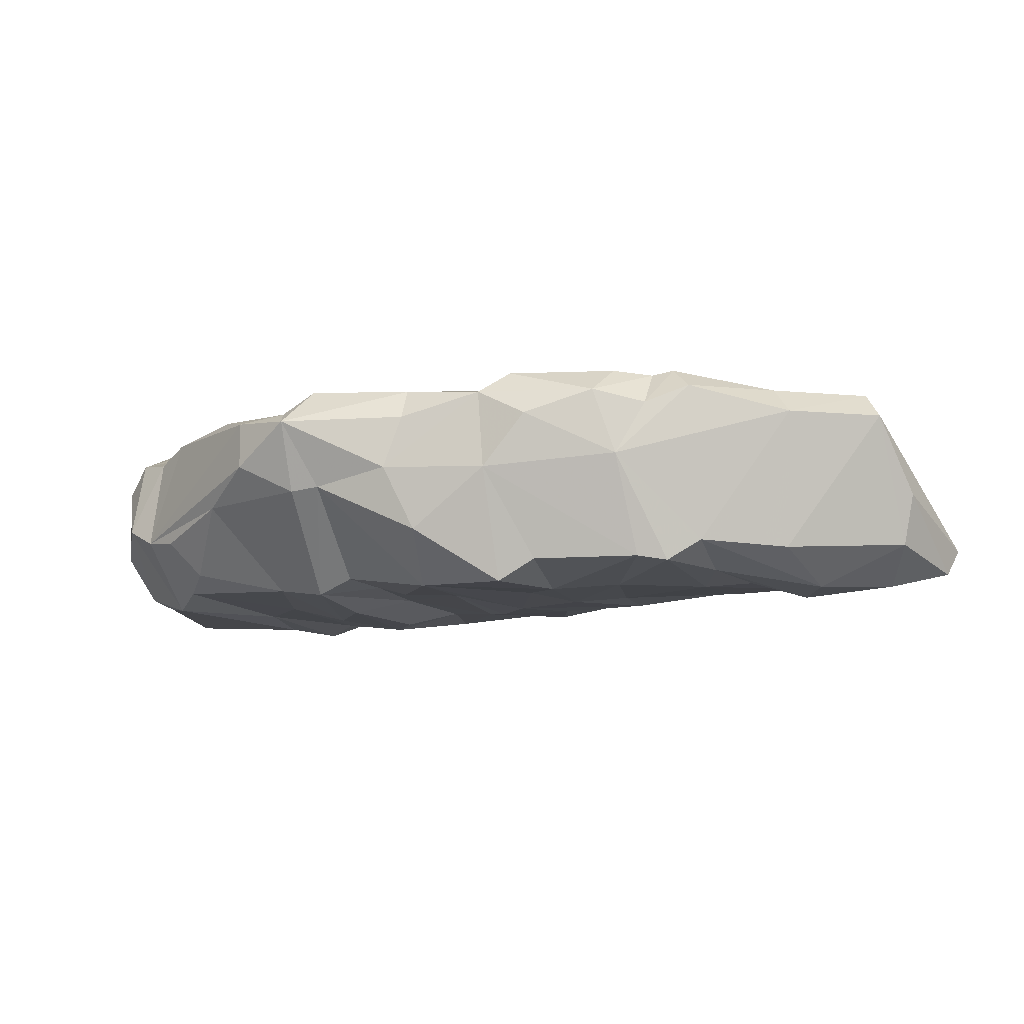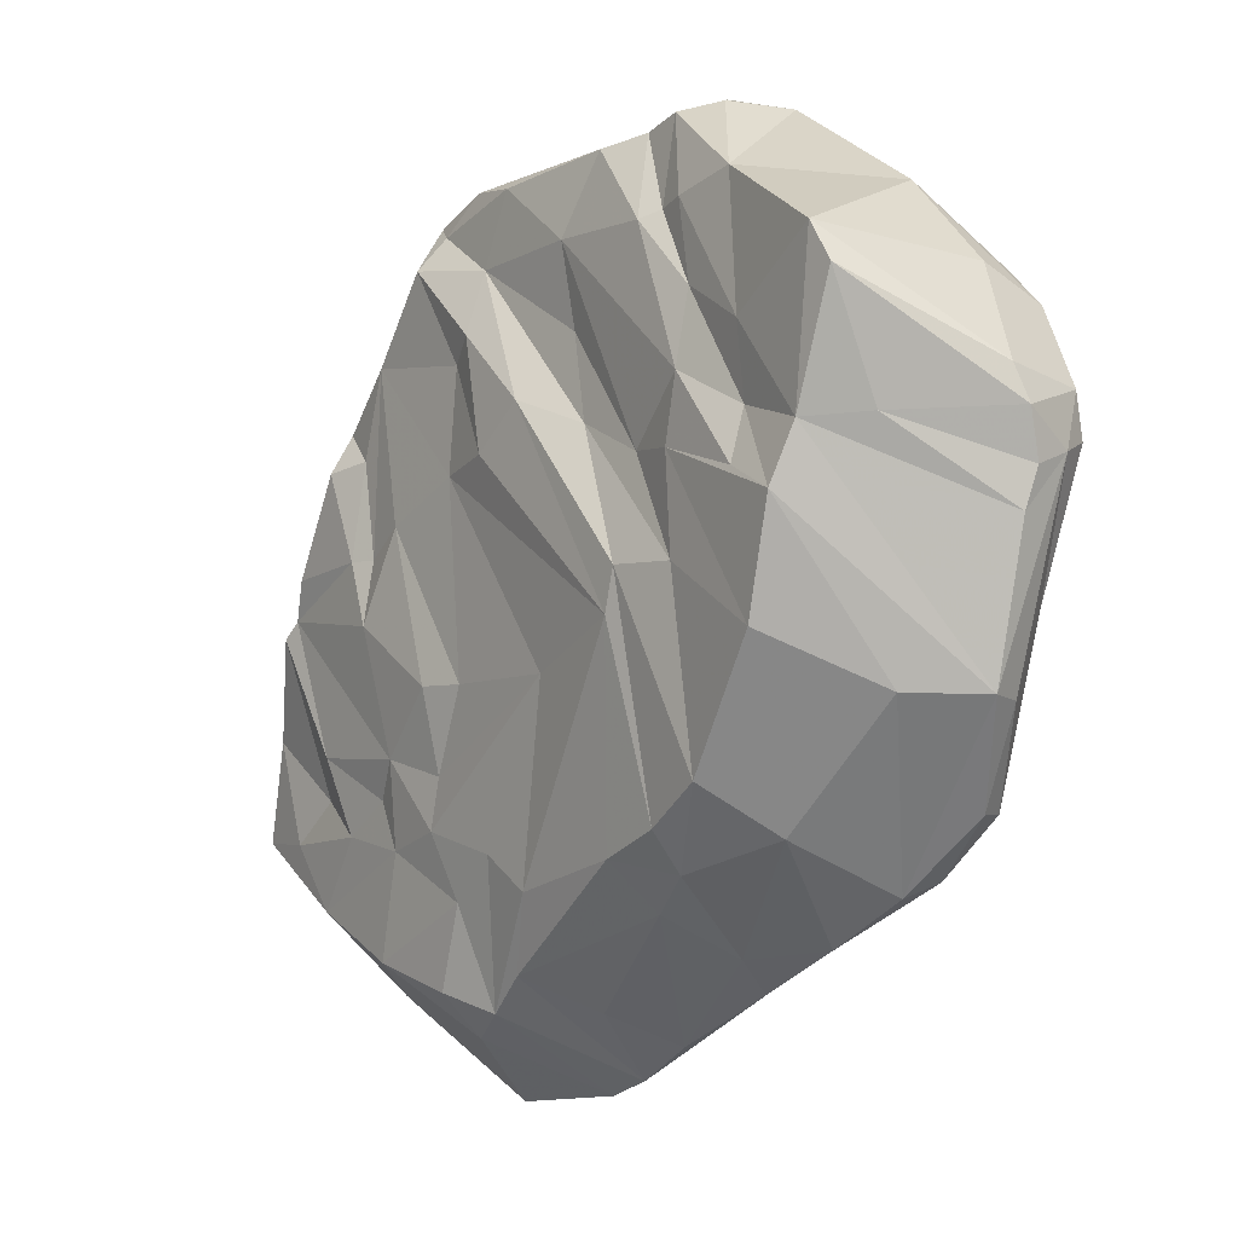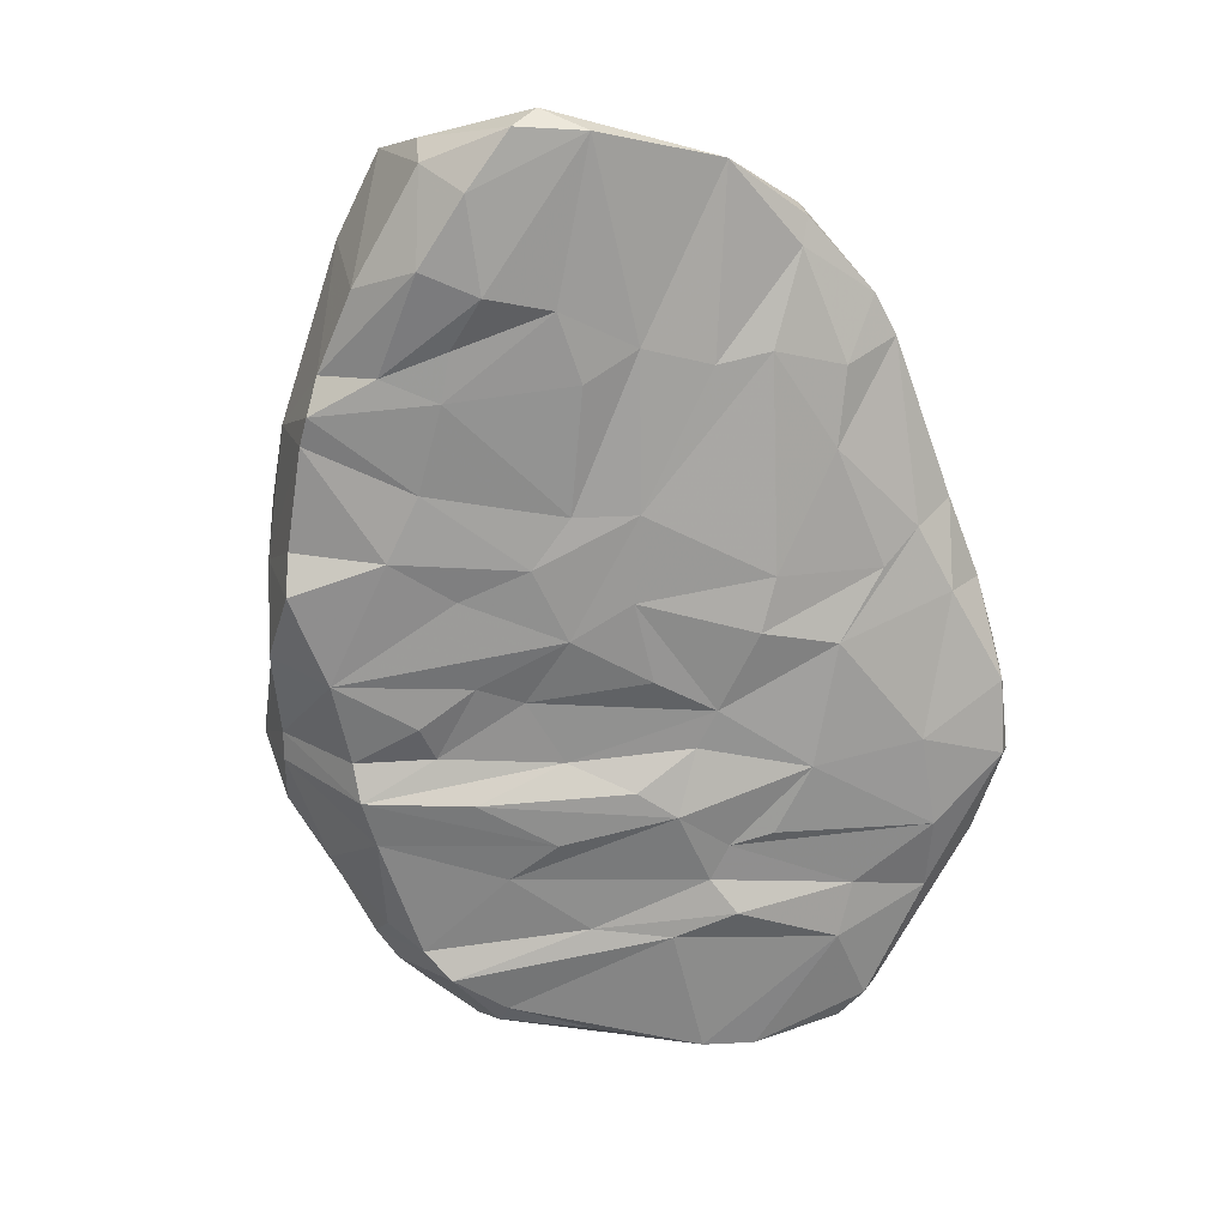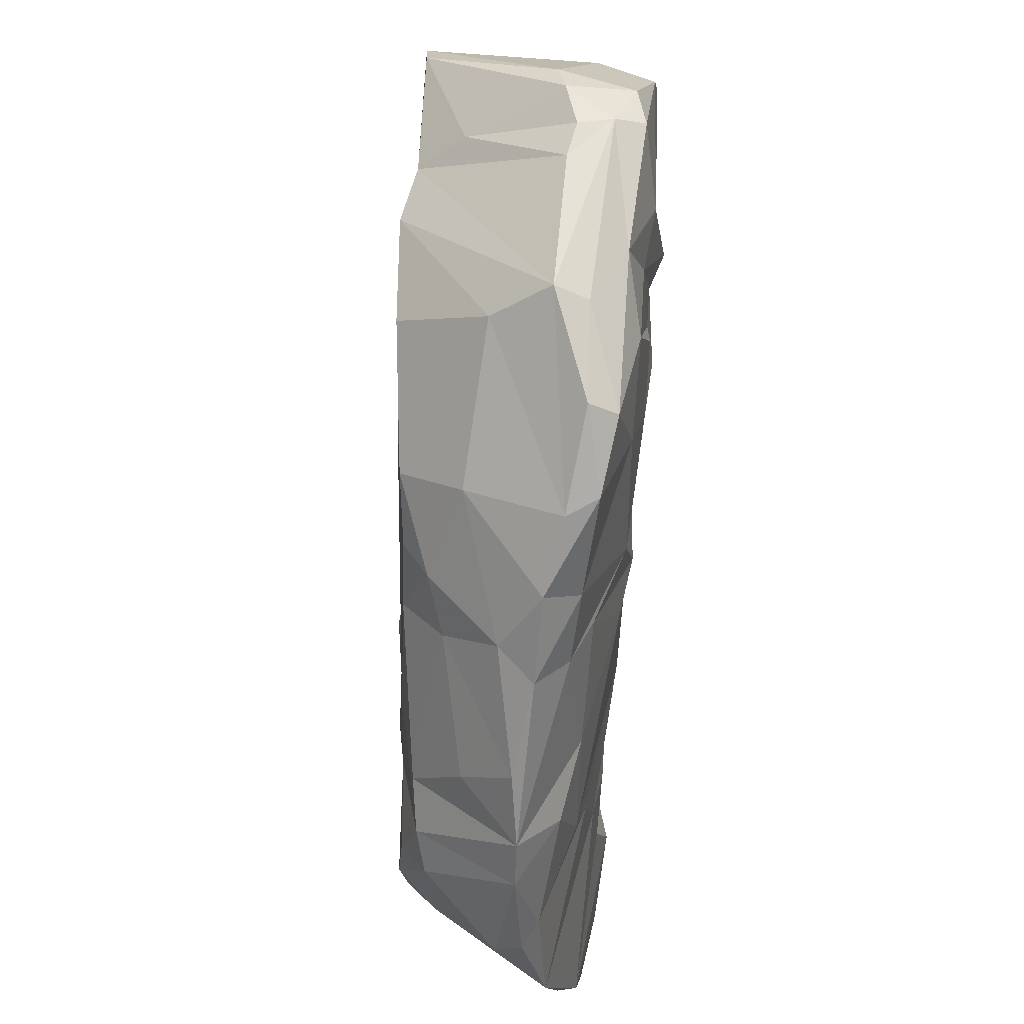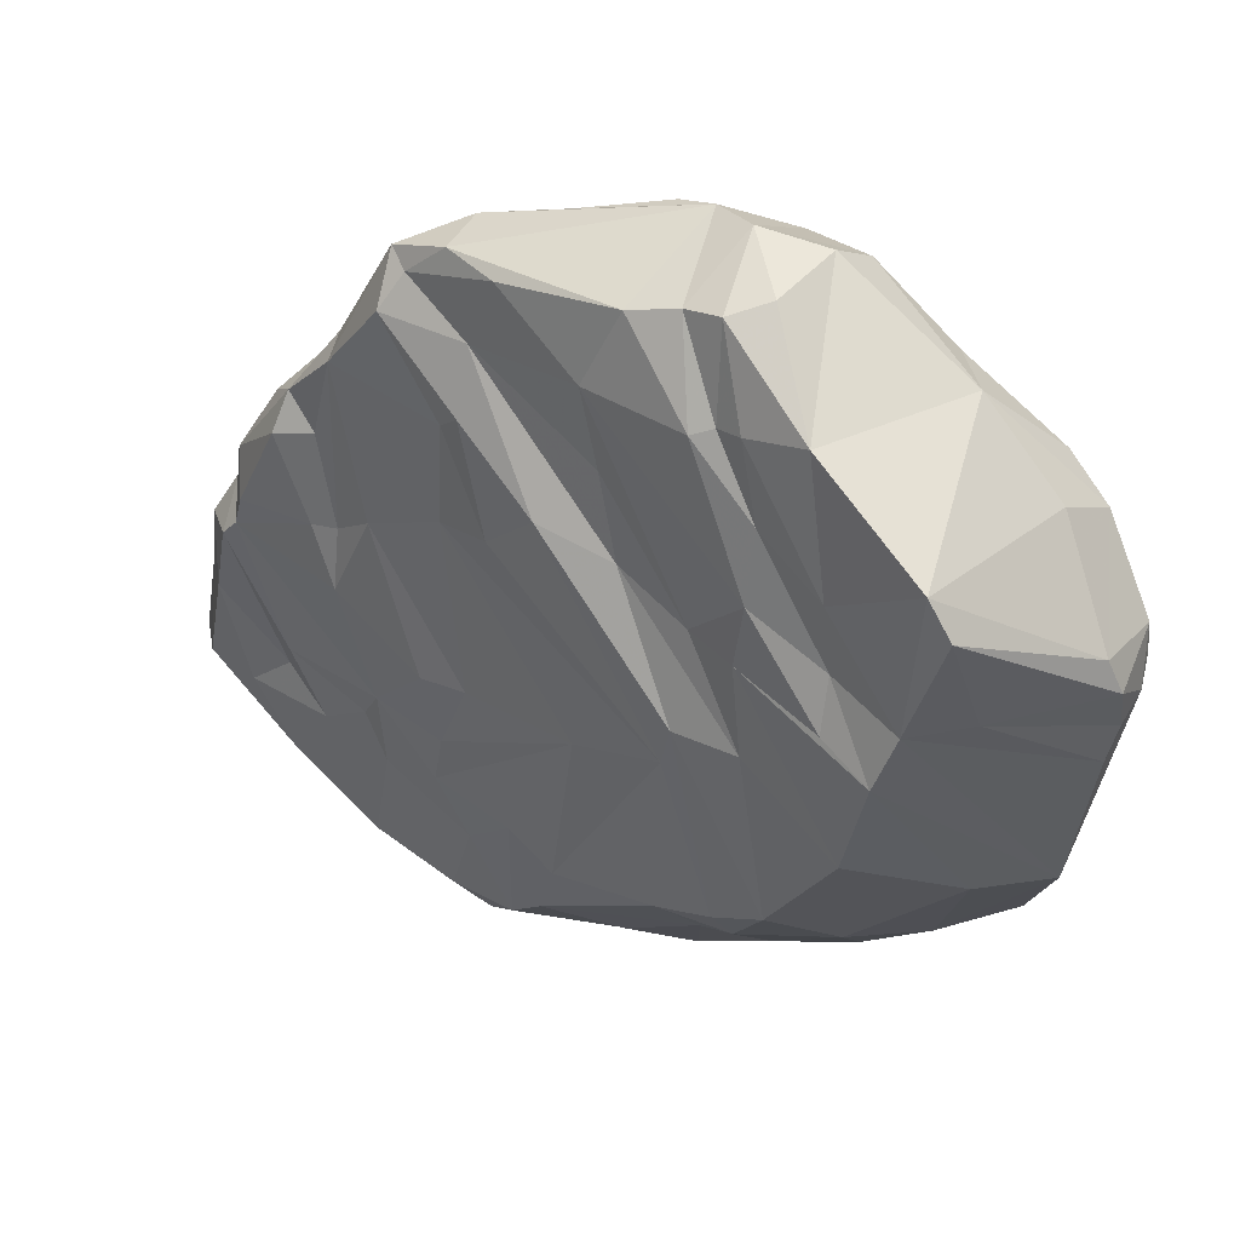
<metadata>
{"format":"obj","ext":"obj","renderer":"f3d","projection":"perspective","resolution":1024,"background":"white","views":[{"elev":-9.5,"azim":67.4,"up":"+Y"},{"elev":2.1,"azim":-130.1,"up":"+Z"},{"elev":-66.0,"azim":141.9,"up":"+Y"},{"elev":-33.1,"azim":-94.5,"up":"+Z"},{"elev":44.2,"azim":-144.2,"up":"+Z"}]}
</metadata>
<code>
v -0.06964 -0.4302 -0.00671
v -0.3451 -0.0244 -0.3674
v 0.8369 -0.06505 -0.424
v 0.4163 -0.3009 -0.8277
v 0.1222 0.002488 0.2782
v 0.4884 -0.4268 -0.03484
v -0.227 -0.1158 0.8055
v 0.8587 -0.264 -0.5146
v -0.7391 -0.2714 -0.2601
v -0.8513 -0.2307 0.1856
v 0.2438 -0.1886 -0.8247
v -0.697 -0.3096 0.5547
v -0.4529 -0.4078 0.6641
v -0.3476 -0.03681 0.527
v -0.168 -0.1887 -0.6733
v 0.5997 -0.2216 0.3159
v 0.2476 -0.4204 -0.1678
v 0.7357 -0.3547 -0.7039
v -0.2504 0.03071 0.1047
v 0.7945 -0.06112 -0.2359
v -0.6479 -0.3881 0.1047
v 0.6728 -0.4131 -0.1627
v -0.82 -0.2082 -0.07603
v 0.7377 -0.4448 -0.3693
v 0.1458 -0.2642 0.7449
v -0.3301 -0.2149 -0.5718
v 0.3865 -0.02047 0.1593
v -0.2732 -0.4531 0.1765
v -0.574 0.04933 0.02056
v 0.2135 -0.4339 0.3368
v 0.6315 -0.05457 -0.3305
v -0.4332 -0.2898 -0.4491
v 0.6512 -0.1171 0.2495
v -0.3439 0.006577 0.282
v -0.1559 -0.4458 0.7296
v 0.4422 -0.08352 -0.6577
v -0.3004 -0.4327 0.4769
v 0.2027 -0.07252 0.5849
v 0.05338 -0.02088 -0.5688
v -0.8324 -0.3754 0.2858
v -0.01774 -0.05683 0.6193
v 0.6438 -0.3845 -0.7342
v -0.6947 -0.4066 0.207
v 0.3351 -0.09248 0.6491
v 0.7817 -0.06293 -0.05036
v -0.2203 -0.4156 0.05538
v -0.6573 0.01017 0.6001
v -0.04441 0.008099 -0.07111
v -0.1229 -0.3955 -0.2996
v -0.008797 -0.3202 0.7952
v -0.2144 0.01356 -0.3511
v 0.341 -0.3915 -0.4854
v -0.282 -0.3218 0.8214
v -0.3709 0.01998 0.1126
v 0.5843 -0.0242 0.2506
v -0.417 -0.4139 -0.04838
v 0.3737 -0.2447 0.5868
v 0.005172 0.004911 -0.4247
v -0.6936 -0.3715 -0.08246
v -0.7205 -0.4114 0.4928
v 0.801 -0.378 -0.2562
v -0.1013 -0.03534 0.3246
v 0.4129 -0.009817 -0.5884
v 0.7317 -0.2005 0.08782
v 0.2096 -0.4431 0.5247
v 0.007557 -0.2919 -0.6666
v -0.514 0.02911 0.2532
v 0.2713 0.008434 -0.1063
v 0.7286 -0.4072 -0.02552
v -0.04876 -0.207 -0.7481
v 0.1847 -0.003566 -0.09919
v -0.4208 -0.05183 0.7027
v 0.08702 -0.412 0.1795
v 0.5019 -0.4171 -0.4547
v -0.5004 -0.01063 0.3422
v 0.1902 -0.05173 -0.6931
v 0.476 -0.05542 0.431
v -0.0813 -0.4172 0.7248
v 0.1536 -0.4235 -0.2492
v -0.4843 -0.00952 0.4707
v 0.2342 -0.02096 0.2433
v 0.8894 -0.1158 -0.422
v 0.6048 -0.4012 0.208
v -0.4926 -0.4503 0.2691
v 0.3575 -0.04677 0.5918
v -0.6235 -0.3031 -0.3722
v -0.54 -0.3186 0.6885
v 0.3951 -0.4379 0.3647
v 0.2375 -0.03976 0.428
v 0.2285 -0.2384 -0.825
v 0.6723 -0.02085 0.06178
v -0.4112 -0.4321 0.2518
v 0.5623 -0.4439 0.2661
v -0.7215 -0.1055 -0.07352
v 0.595 -0.02088 -0.2491
v -0.2794 -0.1728 0.8233
v 0.14 -0.3358 -0.6141
v 0.1893 -0.02248 0.4756
v 0.7554 -0.3667 -0.08722
v -0.1702 -0.2757 0.8451
v 0.2583 0.0006645 -0.349
v -0.7037 0.01154 0.5372
v -0.3016 -0.3881 -0.2661
v 0.003028 -0.3872 0.7316
v 0.7573 -0.4074 -0.6614
v -0.5222 -0.07552 -0.3005
v 0.262 -0.1048 0.7194
v -0.863 -0.2292 0.3376
v 0.04159 -0.4563 0.3906
v -0.436 0.03214 -0.2134
v -0.7167 -0.3267 -0.2642
v 0.4788 -0.2141 0.4826
v -0.6415 0.02027 0.3196
v -0.0708 -0.3253 -0.5411
v 0.4551 -0.001299 -0.01148
v 0.6221 -0.4521 -0.4025
v -0.07112 -0.09322 0.7609
v -0.3467 -0.1496 -0.5078
v 0.5028 -0.3396 0.4265
v -0.5604 -0.3695 -0.205
v 0.617 -0.03408 -0.5244
v 0.2653 -0.4142 0.4785
v 0.5781 -0.06653 0.3176
v 0.2112 -0.3626 -0.5365
v -0.4769 -0.2179 -0.4846
v -0.04848 -0.4125 0.2314
v -0.4306 -0.4461 0.3886
v 0.8394 -0.365 -0.5048
v 0.3801 -0.01439 -0.3943
v -0.2033 -0.4145 -0.0289
v 0.4946 -0.1121 0.4501
v 0.4577 -0.4396 0.1023
v -0.1527 -0.1244 0.7816
v -0.2354 0.03421 0.02791
v 0.8509 -0.1131 -0.2378
v -0.7796 -0.3437 0.0394
v 0.4618 -0.02871 0.1014
v -0.2216 -0.04321 0.6353
v -0.8559 -0.3155 0.2715
v 0.3386 -0.2516 0.6301
v 0.1935 -0.005889 -0.4625
v 0.6053 -0.4257 -0.284
v 0.7107 -0.07148 0.1272
v -0.3008 -0.282 -0.506
v -0.6359 -0.4285 0.5518
v 0.7457 -0.09628 0.02889
v 0.7533 -0.4384 -0.5283
v 0.05772 -0.4323 -0.1096
v 0.2401 -0.00899 -0.6182
v 0.7264 -0.02301 -0.0443
v -0.7992 -0.2718 -0.08878
v -0.05108 -0.05762 0.4714
v -0.1657 -0.4176 -0.2012
v 0.1262 -0.03227 -0.6418
v -0.2932 -0.4098 0.7612
v -0.7248 -0.06122 0.3287
v 0.5101 -0.04652 0.2723
v -0.2578 -0.05794 -0.4388
v -0.1096 -0.4361 0.4859
v 0.244 -0.435 -0.04626
v 0.2467 -0.007498 -0.2565
v -0.2433 -0.02157 0.278
v -0.5979 -0.2449 -0.3957
v 0.1296 -0.4291 0.5848
v -0.8322 -0.3605 0.3626
v 0.3108 -0.4293 0.0882
v 0.1468 -0.4134 0.3737
v 0.1566 -0.08245 0.7167
v 0.2064 -0.2688 -0.7816
v 0.3874 -0.008442 -0.2368
v -0.1808 -0.4505 0.1856
v 0.03137 -0.001531 0.3646
v 0.7057 -0.3985 0.02935
v -0.06898 -0.1032 -0.623
v -0.3536 -0.005035 0.3986
v 0.5283 -0.02647 -0.3833
v -0.1337 -0.4538 0.3623
v 0.3791 -0.1166 0.6667
v -0.6162 0.04945 0.2188
v 0.03499 -0.21 -0.7858
v 0.7193 -0.04658 -0.4158
v -0.8372 -0.2191 0.3992
v 0.1044 -0.4371 0.02181
v 0.5598 -0.4319 -0.2
v -0.2886 -0.3267 -0.4169
v 0.4325 -0.02493 -0.312
v -0.3277 0.01897 -0.2944
v 0.1787 -0.4255 0.2082
v -0.305 -0.05383 0.6656
v -0.3954 -0.4276 0.173
v -0.2833 -0.4293 0.7201
v 0.2737 -0.1963 0.7229
v -0.2545 -0.06578 0.6497
v 0.508 -0.01501 0.09729
v -0.4453 -0.4247 0.1004
v 0.09945 0.003434 -0.3727
v 0.3837 -0.4174 -0.3771
v -0.8605 -0.2487 0.2534
v -0.08213 -0.3117 0.8224
v 0.6992 -0.03 -0.01177
g Group57346
f 81 134 5
f 185 114 49
f 49 97 79
f 121 63 129
f 72 87 53
f 159 164 78
f 112 131 178
f 36 121 18
f 117 41 138
f 25 104 164
f 82 61 128
f 166 88 183
f 26 118 15
f 10 23 139
f 23 10 113
f 41 175 138
f 36 18 4
f 39 174 158
f 127 191 145
f 136 111 59
f 87 155 53
f 104 25 50
f 102 47 113
f 47 182 12
f 70 114 144
f 90 180 11
f 88 119 57
f 17 184 6
f 74 116 142
f 18 82 8
f 4 42 52
f 74 42 116
f 101 196 48
f 106 94 29
f 20 181 31
f 135 64 99
f 60 40 43
f 182 165 60
f 16 83 173
f 16 173 64
f 23 151 139
f 163 94 106
f 24 128 61
f 147 105 128
f 107 199 192
f 112 178 57
f 26 70 144
f 163 9 23
f 194 157 55
f 16 33 123
f 171 46 126
f 21 59 190
f 19 54 62
f 19 110 54
f 30 188 88
f 88 57 122
f 58 134 48
f 81 48 134
f 86 125 32
f 86 32 120
f 123 143 55
f 146 200 143
f 54 34 162
f 94 179 29
f 100 155 35
f 35 191 127
f 36 4 11
f 76 11 180
f 78 37 159
f 56 28 190
f 172 19 62
f 85 178 77
f 11 76 36
f 154 196 141
f 136 43 40
f 151 136 139
f 41 162 175
f 85 38 44
f 4 18 42
f 105 18 8
f 21 92 84
f 127 37 35
f 44 38 168
f 107 192 178
f 135 3 20
f 3 82 18
f 183 88 188
f 49 79 148
f 72 80 47
f 72 47 87
f 101 48 161
f 68 71 27
f 153 148 130
f 56 46 28
f 117 199 107
f 96 72 53
f 158 15 118
f 106 29 110
f 124 52 79
f 17 197 184
f 100 53 155
f 53 100 96
f 54 29 34
f 54 110 29
f 143 91 55
f 91 194 55
f 56 103 130
f 120 32 103
f 140 178 192
f 140 25 164
f 58 39 51
f 58 51 134
f 59 195 190
f 120 103 56
f 182 60 12
f 145 13 87
f 22 24 99
f 6 184 69
f 172 62 38
f 38 152 41
f 36 76 63
f 121 36 63
f 64 146 143
f 16 64 33
f 126 65 109
f 122 57 65
f 66 180 169
f 124 4 52
f 34 29 179
f 175 75 14
f 68 161 71
f 115 200 170
f 22 99 69
f 99 64 69
f 39 70 174
f 26 15 70
f 161 48 71
f 71 48 81
f 72 189 80
f 7 189 72
f 1 73 130
f 130 73 126
f 52 42 74
f 52 197 17
f 175 67 75
f 14 75 80
f 70 39 154
f 154 39 58
f 77 81 89
f 55 157 123
f 35 78 199
f 37 78 35
f 52 17 79
f 79 160 183
f 179 23 113
f 179 113 75
f 71 81 27
f 77 27 81
f 135 82 3
f 135 61 82
f 132 173 83
f 93 119 88
f 43 21 84
f 43 127 145
f 77 89 85
f 85 98 38
f 9 163 86
f 151 111 136
f 47 12 87
f 12 60 87
f 132 93 88
f 132 88 166
f 81 5 89
f 5 134 172
f 90 11 4
f 169 4 124
f 20 31 150
f 45 20 150
f 84 92 37
f 92 159 37
f 132 83 93
f 16 93 83
f 94 163 23
f 23 179 94
f 31 95 150
f 181 176 31
f 96 7 72
f 7 96 100
f 97 66 169
f 114 97 49
f 5 98 89
f 89 98 85
f 135 99 61
f 24 61 99
f 100 199 133
f 199 100 35
f 149 141 63
f 63 141 129
f 113 156 102
f 182 47 102
f 103 153 130
f 185 153 103
f 78 164 104
f 78 104 50
f 105 42 18
f 147 42 105
f 118 125 106
f 2 106 110
f 41 168 38
f 117 168 41
f 108 198 139
f 108 102 156
f 46 171 28
f 92 28 159
f 2 110 187
f 187 110 19
f 111 9 86
f 111 86 120
f 57 119 112
f 112 16 123
f 75 113 80
f 113 47 80
f 66 97 114
f 114 70 66
f 170 68 115
f 115 68 27
f 116 24 22
f 42 147 116
f 117 133 199
f 133 117 138
f 2 118 106
f 158 118 2
f 119 93 16
f 112 119 16
f 120 56 59
f 111 120 59
f 121 3 18
f 181 20 3
f 30 88 122
f 167 122 65
f 123 157 77
f 178 131 77
f 124 97 169
f 97 124 79
f 125 26 32
f 125 118 26
f 30 122 167
f 188 30 167
f 84 37 127
f 43 84 127
f 105 8 128
f 8 82 128
f 121 129 176
f 95 170 200
f 46 130 126
f 56 130 46
f 112 123 131
f 131 123 77
f 6 173 132
f 160 6 132
f 193 7 133
f 7 100 133
f 134 187 19
f 134 19 172
f 135 45 64
f 45 135 20
f 136 59 21
f 43 136 21
f 77 137 27
f 115 27 137
f 133 138 193
f 175 14 138
f 108 139 165
f 136 40 139
f 57 178 140
f 57 140 65
f 129 141 101
f 141 196 101
f 116 22 142
f 22 69 184
f 64 143 33
f 33 143 123
f 32 144 103
f 26 144 32
f 60 43 145
f 87 60 145
f 64 45 146
f 45 150 146
f 147 128 24
f 147 24 116
f 148 79 183
f 148 1 130
f 149 154 141
f 76 149 63
f 200 150 95
f 146 150 200
f 23 9 151
f 151 9 111
f 62 152 38
f 62 54 162
f 185 49 153
f 153 49 148
f 149 76 154
f 180 154 76
f 35 155 191
f 13 155 87
f 10 156 113
f 108 156 198
f 77 157 137
f 194 137 157
f 158 2 51
f 39 158 51
f 109 65 177
f 28 109 177
f 79 17 160
f 17 6 160
f 170 161 68
f 170 101 161
f 62 162 152
f 152 162 41
f 163 106 125
f 125 86 163
f 164 65 140
f 177 65 164
f 40 60 165
f 139 40 165
f 160 166 183
f 160 132 166
f 126 167 65
f 73 167 126
f 168 107 44
f 117 107 168
f 169 90 4
f 180 90 169
f 129 101 170
f 95 186 170
f 28 171 109
f 171 126 109
f 38 98 172
f 5 172 98
f 6 69 173
f 69 64 173
f 70 15 174
f 15 158 174
f 34 175 162
f 34 67 175
f 95 176 186
f 31 176 95
f 159 177 164
f 28 177 159
f 44 178 85
f 107 178 44
f 67 179 75
f 34 179 67
f 180 70 154
f 70 180 66
f 121 176 181
f 3 121 181
f 182 108 165
f 182 102 108
f 1 148 183
f 1 183 73
f 74 142 184
f 142 22 184
f 144 114 185
f 103 144 185
f 176 129 186
f 186 129 170
f 51 2 187
f 51 187 134
f 183 188 73
f 73 188 167
f 14 80 189
f 193 189 7
f 190 92 21
f 92 190 28
f 145 191 13
f 13 191 155
f 192 199 25
f 25 140 192
f 189 193 14
f 138 14 193
f 200 115 194
f 194 115 137
f 59 56 195
f 195 56 190
f 196 58 48
f 196 154 58
f 52 74 197
f 74 184 197
f 198 156 10
f 198 10 139
f 78 50 199
f 25 199 50
f 91 200 194
f 200 91 143

</code>
